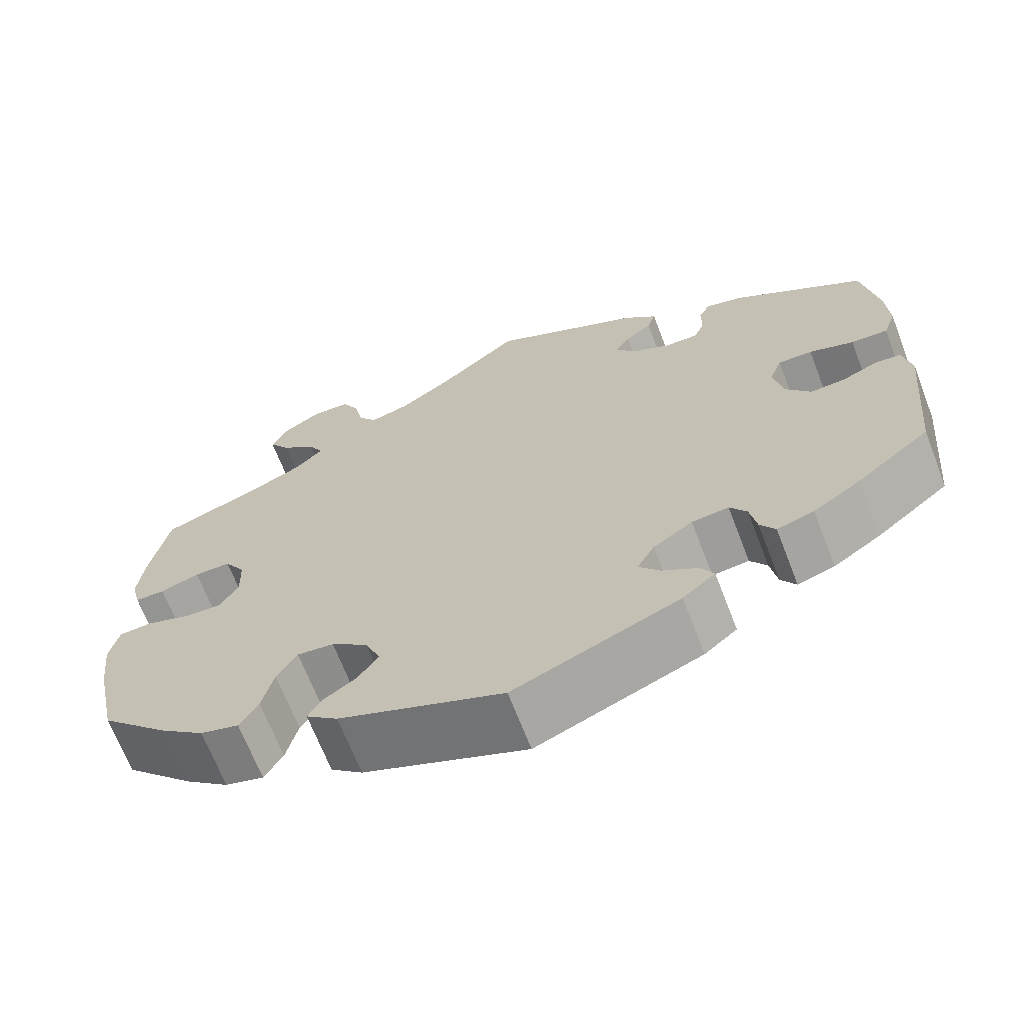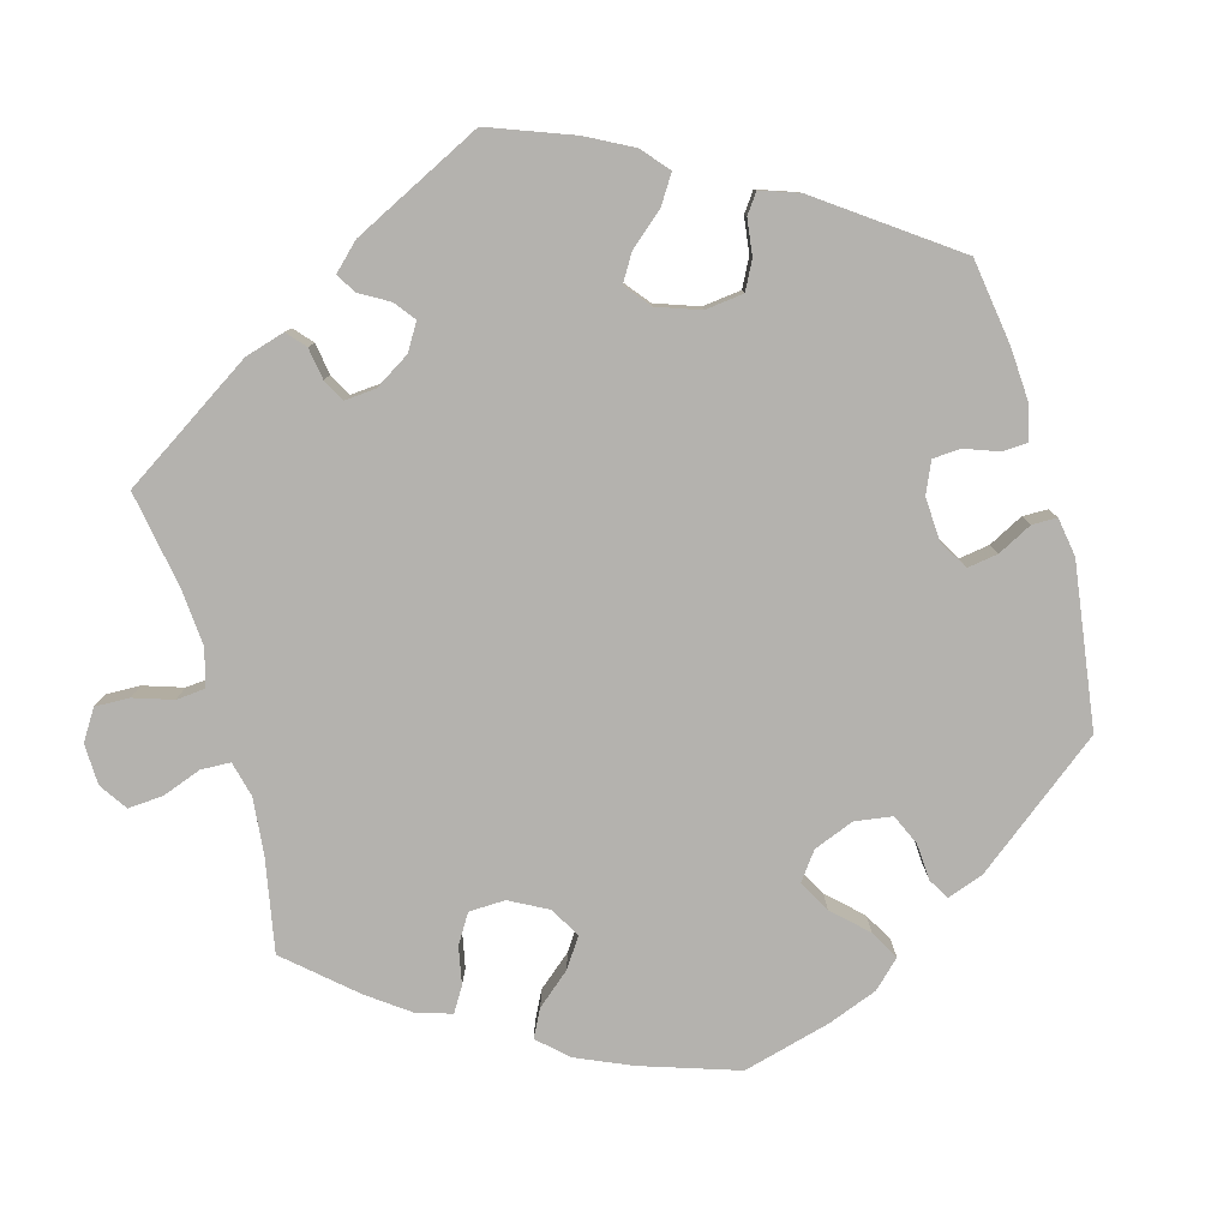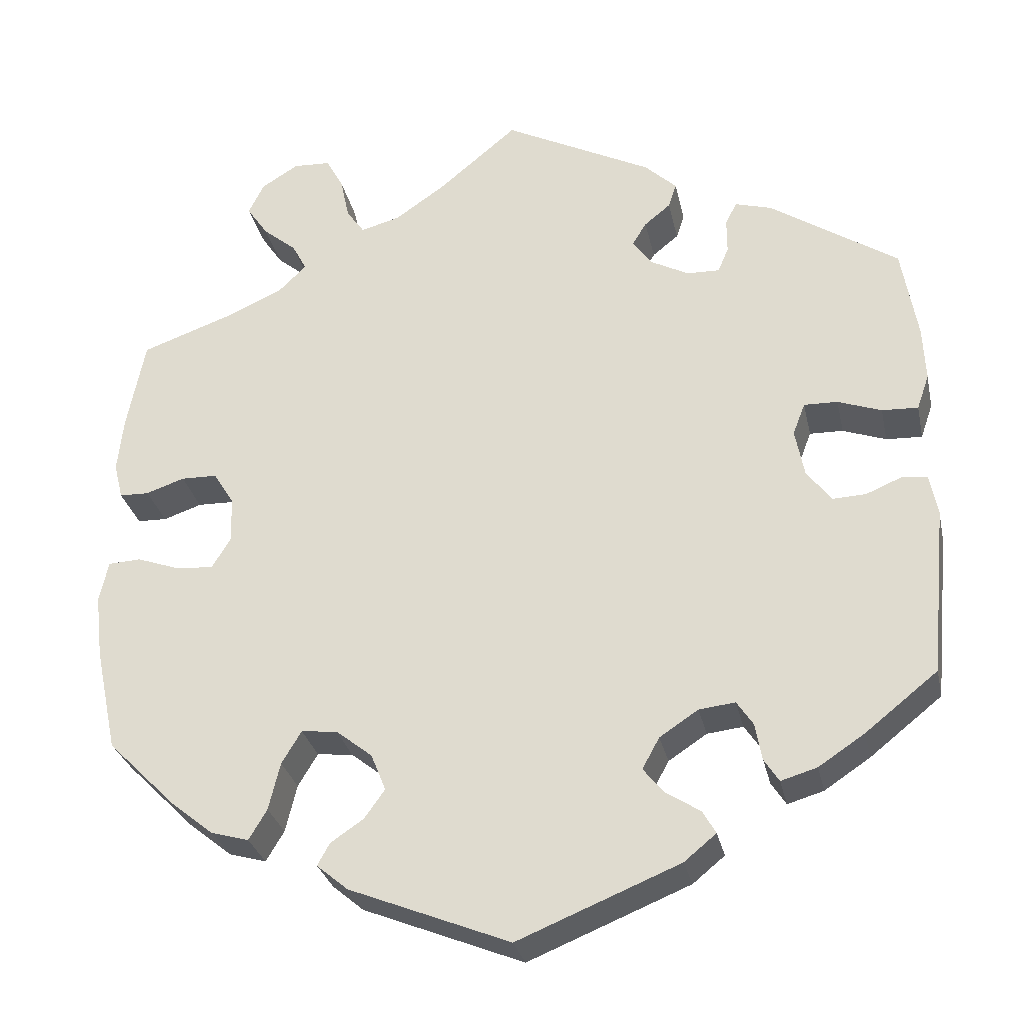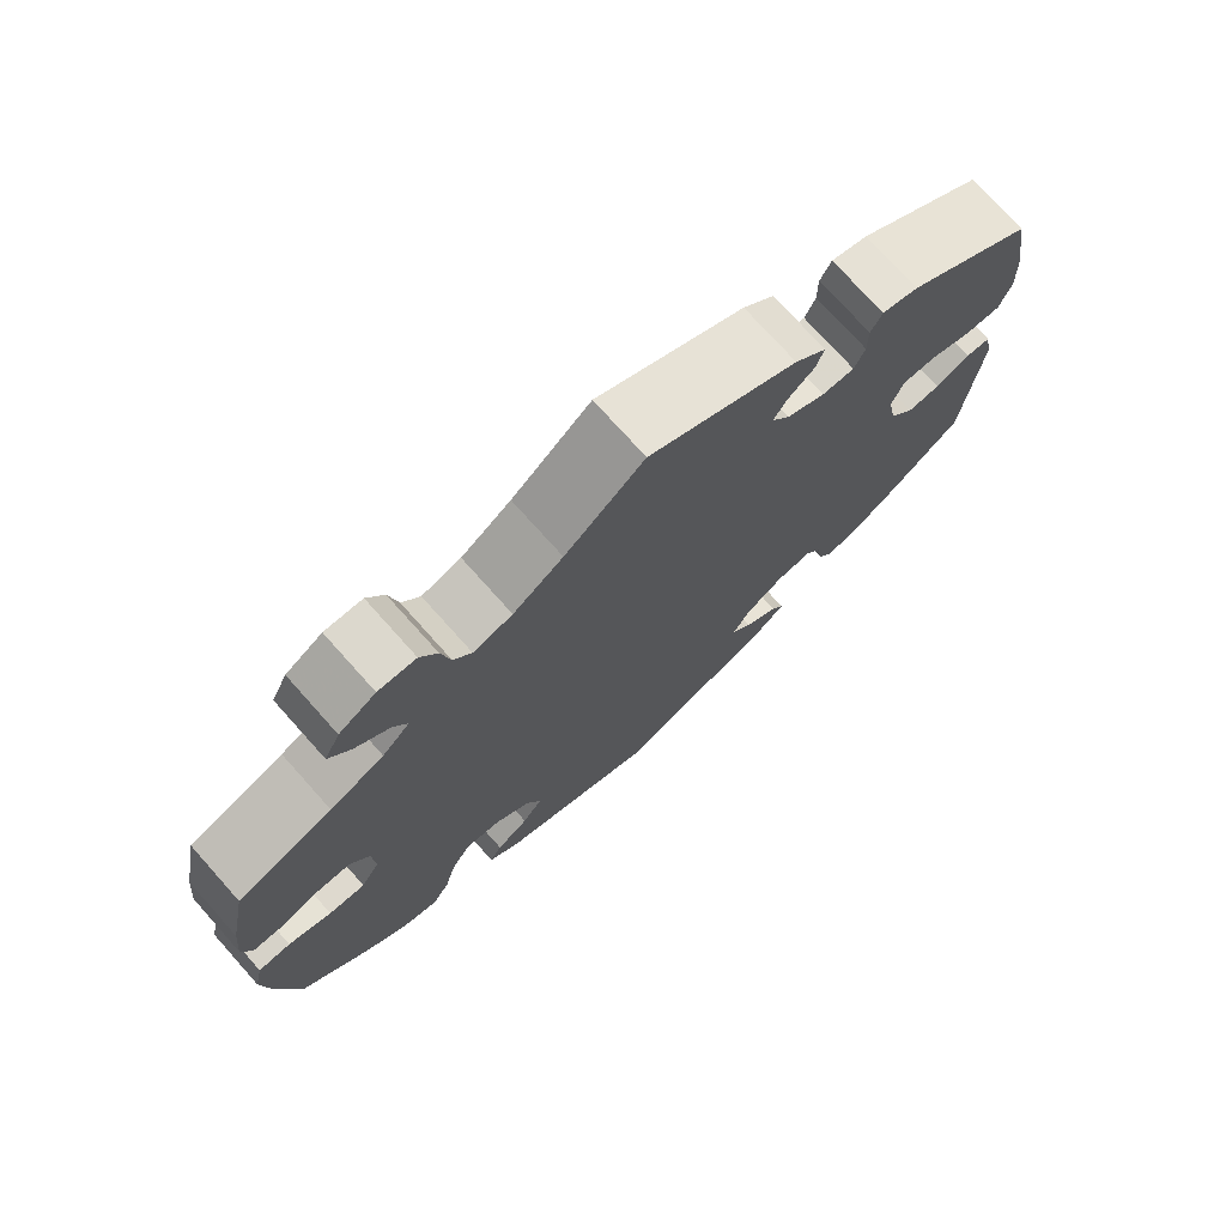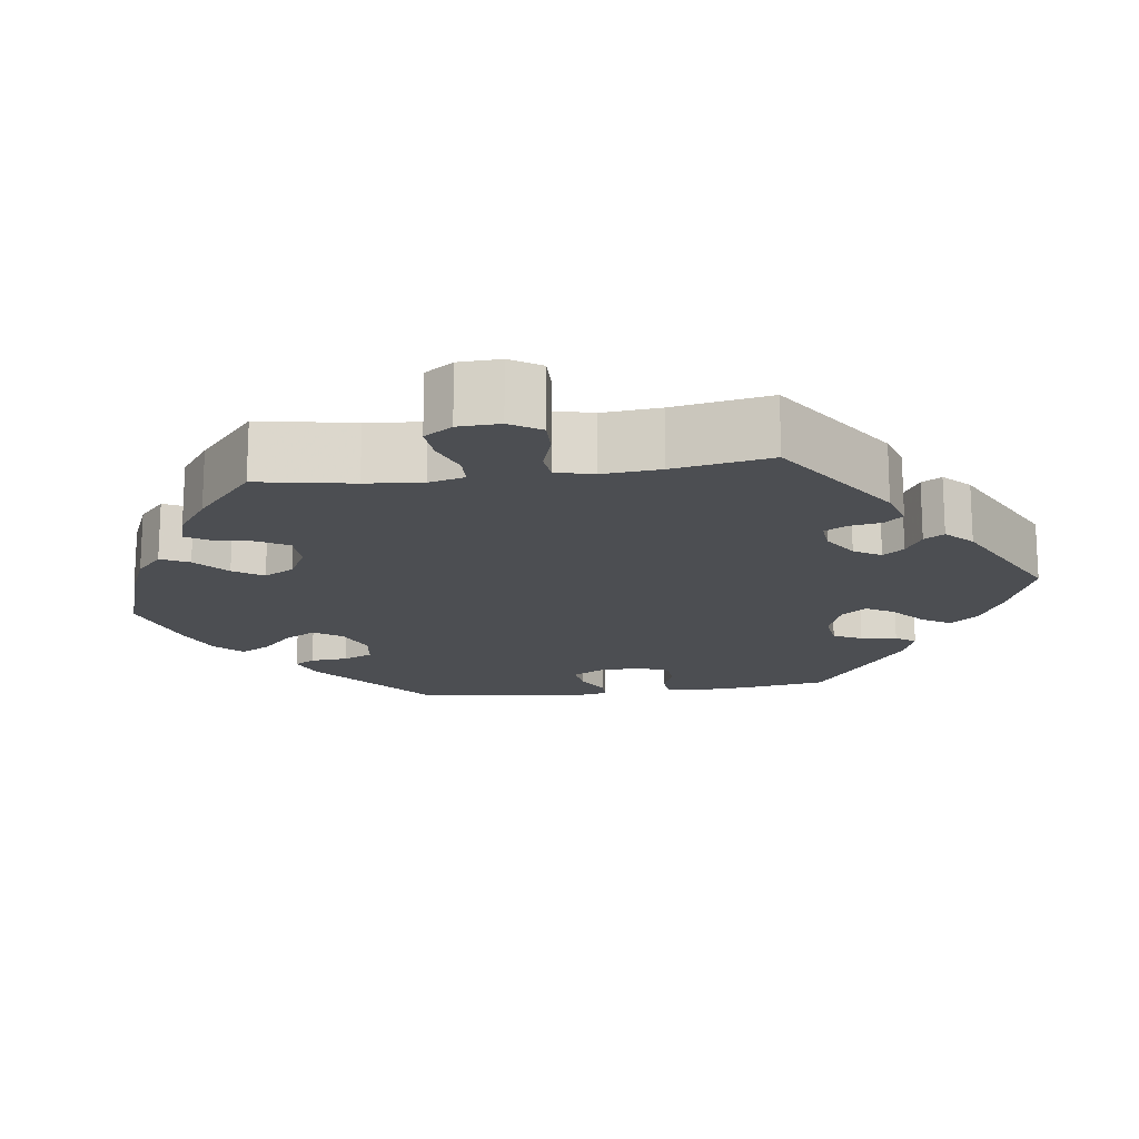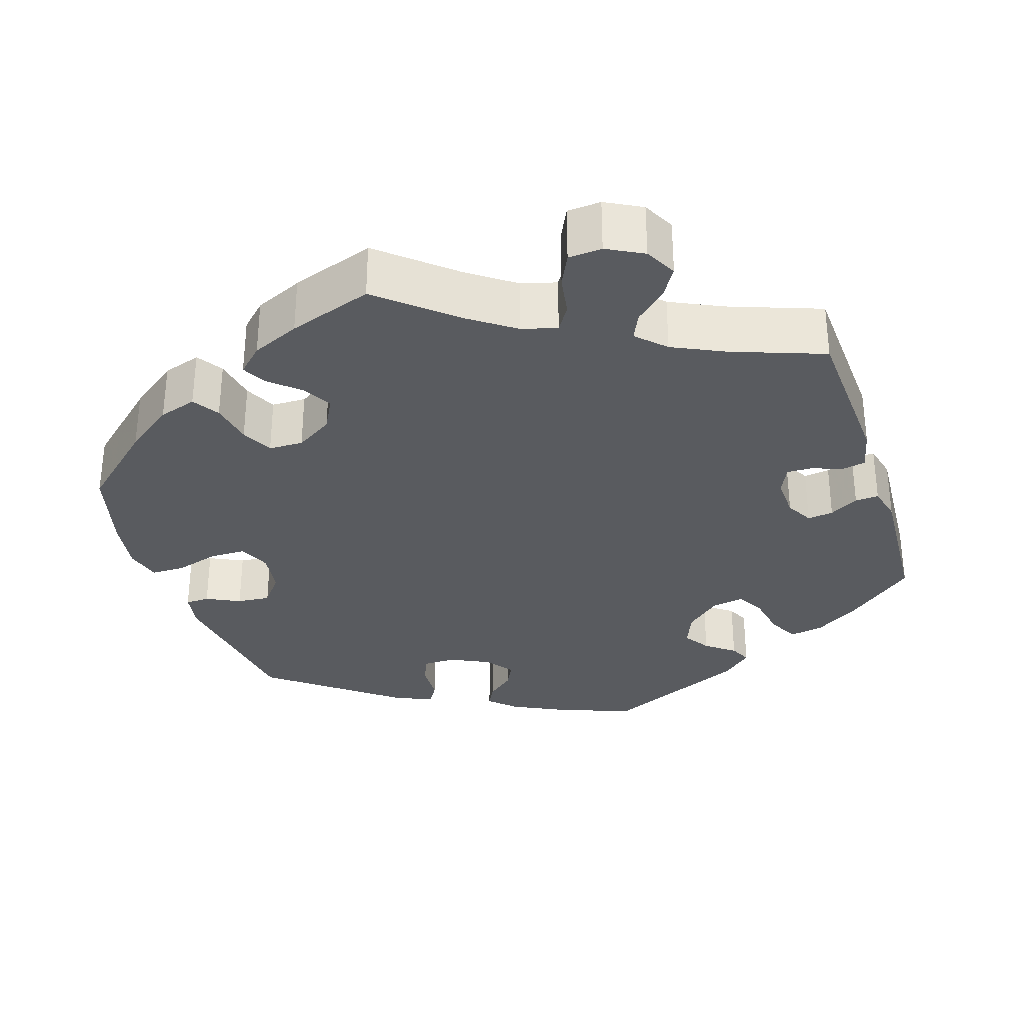
<metadata>
{"format":"obj","ext":"obj","renderer":"f3d","projection":"perspective","resolution":1024,"background":"white","views":[{"elev":-67.7,"azim":21.1,"up":"+Z"},{"elev":-79.8,"azim":75.5,"up":"+Y"},{"elev":-29.5,"azim":12.1,"up":"+Z"},{"elev":74.6,"azim":-41.8,"up":"+Z"},{"elev":-16.5,"azim":-21.9,"up":"+Y"},{"elev":-32.0,"azim":-42.0,"up":"+Y"}]}
</metadata>
<code>
v 0.182 0.07 0.485
v 0.221 0.07 0.448
v 0.211 0.07 0.418
v 0.179 0.07 0.392
v 0.162 0.07 0.364
v 0.185 0.07 0.331
v 0.232 0.07 0.306
v 0.272 0.07 0.305
v 0.285 0.07 0.336
v 0.285 0.07 0.379
v 0.299 0.07 0.406
v 0.344 0.07 0.393
v 0.5 0.07 0.289
v 0.519 0.07 0.176
v 0.522 0.07 0.109
v 0.507 0.07 0.066
v 0.463 0.07 0.068
v 0.41 0.07 0.087
v 0.369 0.07 0.088
v 0.354 0.07 0.049
v 0.365 0.07 -0.009
v 0.395 0.07 -0.049
v 0.436 0.07 -0.047
v 0.479 0.07 -0.029
v 0.51 0.07 -0.032
v 0.52 0.07 -0.083
v 0.5 0.07 -0.289
v 0.412 0.07 -0.359
v 0.356 0.07 -0.396
v 0.312 0.07 -0.409
v 0.294 0.07 -0.381
v 0.286 0.07 -0.336
v 0.266 0.07 -0.306
v 0.222 0.07 -0.311
v 0.175 0.07 -0.342
v 0.154 0.07 -0.38
v 0.179 0.07 -0.411
v 0.221 0.07 -0.438
v 0.237 0.07 -0.466
v 0.198 0.07 -0.498
v 0.001 0.07 -0.578
v -0.195 0.07 -0.499
v -0.233 0.07 -0.467
v -0.218 0.07 -0.44
v -0.178 0.07 -0.413
v -0.153 0.07 -0.378
v -0.171 0.07 -0.333
v -0.215 0.07 -0.298
v -0.259 0.07 -0.293
v -0.283 0.07 -0.333
v -0.297 0.07 -0.391
v -0.319 0.07 -0.428
v -0.365 0.07 -0.415
v -0.418 0.07 -0.372
v -0.501 0.07 -0.289
v -0.528 0.07 -0.161
v -0.537 0.07 -0.084
v -0.526 0.07 -0.034
v -0.486 0.07 -0.032
v -0.433 0.07 -0.051
v -0.388 0.07 -0.054
v -0.365 0.07 -0.016
v -0.367 0.07 0.04
v -0.392 0.07 0.08
v -0.436 0.07 0.081
v -0.483 0.07 0.065
v -0.519 0.07 0.066
v -0.53 0.07 0.11
v -0.523 0.07 0.177
v -0.501 0.07 0.289
v -0.385 0.07 0.33
v -0.319 0.07 0.36
v -0.285 0.07 0.393
v -0.303 0.07 0.427
v -0.344 0.07 0.461
v -0.37 0.07 0.499
v -0.351 0.07 0.538
v -0.306 0.07 0.566
v -0.26 0.07 0.564
v -0.239 0.07 0.525
v -0.228 0.07 0.473
v -0.206 0.07 0.442
v -0.158 0.07 0.455
v -0.097 0.07 0.497
v 0 0.07 0.578
v 0.182 0 0.485
v 0.221 0 0.448
v 0.211 0 0.418
v 0.179 0 0.392
v 0.162 0 0.364
v 0.185 0 0.331
v 0.232 0 0.306
v 0.272 0 0.305
v 0.285 0 0.336
v 0.285 0 0.379
v 0.299 0 0.406
v 0.344 0 0.393
v 0.5 0 0.289
v 0.519 0 0.176
v 0.522 0 0.109
v 0.507 0 0.066
v 0.463 0 0.068
v 0.41 0 0.087
v 0.369 0 0.088
v 0.354 0 0.049
v 0.365 0 -0.009
v 0.395 0 -0.049
v 0.436 0 -0.047
v 0.479 0 -0.029
v 0.51 0 -0.032
v 0.52 0 -0.083
v 0.5 0 -0.289
v 0.412 0 -0.359
v 0.356 0 -0.396
v 0.312 0 -0.409
v 0.294 0 -0.381
v 0.286 0 -0.336
v 0.266 0 -0.306
v 0.222 0 -0.311
v 0.175 0 -0.342
v 0.154 0 -0.38
v 0.179 0 -0.411
v 0.221 0 -0.438
v 0.237 0 -0.466
v 0.198 0 -0.498
v 0.001 0 -0.578
v -0.195 0 -0.499
v -0.233 0 -0.467
v -0.218 0 -0.44
v -0.178 0 -0.413
v -0.153 0 -0.378
v -0.171 0 -0.333
v -0.215 0 -0.298
v -0.259 0 -0.293
v -0.283 0 -0.333
v -0.297 0 -0.391
v -0.319 0 -0.428
v -0.365 0 -0.415
v -0.418 0 -0.372
v -0.501 0 -0.289
v -0.528 0 -0.161
v -0.537 0 -0.084
v -0.526 0 -0.034
v -0.486 0 -0.032
v -0.433 0 -0.051
v -0.388 0 -0.054
v -0.365 0 -0.016
v -0.367 0 0.04
v -0.392 0 0.08
v -0.436 0 0.081
v -0.483 0 0.065
v -0.519 0 0.066
v -0.53 0 0.11
v -0.523 0 0.177
v -0.501 0 0.289
v -0.385 0 0.33
v -0.319 0 0.36
v -0.285 0 0.393
v -0.303 0 0.427
v -0.344 0 0.461
v -0.37 0 0.499
v -0.351 0 0.538
v -0.306 0 0.566
v -0.26 0 0.564
v -0.239 0 0.525
v -0.228 0 0.473
v -0.206 0 0.442
v -0.158 0 0.455
v -0.097 0 0.497
v 0 0 0.578
f 84 85 1 2
f 83 84 2 3
f 82 83 3 4
f 78 79 80 81
f 78 81 82
f 77 78 82
f 74 75 76 77
f 73 74 77 82
f 72 73 82 4
f 68 69 70 71
f 65 66 67 68
f 64 65 68 71
f 63 64 71 72
f 57 58 59 60
f 57 60 61
f 56 57 61
f 55 56 61
f 54 55 61 62
f 50 51 52 53
f 49 50 53 54
f 42 43 44 45
f 42 45 46
f 41 42 46
f 40 41 46 47
f 37 38 39 40
f 36 37 40 47
f 29 30 31 32
f 29 32 33
f 28 29 33
f 27 28 33
f 26 27 33
f 23 24 25 26
f 22 23 26 33
f 21 22 33 34
f 15 16 17 18
f 15 18 19
f 14 15 19
f 13 14 19
f 12 13 19
f 9 10 11 12
f 8 9 12 19
f 7 8 19 20
f 63 72 4 5
f 62 63 5 6
f 49 54 62 6
f 48 49 6 7
f 35 36 47 48
f 21 34 35 48
f 7 20 21 48
f 87 86 170 169
f 88 87 169 168
f 89 88 168 167
f 166 165 164 163
f 167 166 163
f 167 163 162
f 162 161 160 159
f 167 162 159 158
f 89 167 158 157
f 156 155 154 153
f 153 152 151 150
f 156 153 150 149
f 157 156 149 148
f 145 144 143 142
f 146 145 142
f 146 142 141
f 146 141 140
f 147 146 140 139
f 138 137 136 135
f 139 138 135 134
f 130 129 128 127
f 131 130 127
f 131 127 126
f 132 131 126 125
f 125 124 123 122
f 132 125 122 121
f 117 116 115 114
f 118 117 114
f 118 114 113
f 118 113 112
f 118 112 111
f 111 110 109 108
f 118 111 108 107
f 119 118 107 106
f 103 102 101 100
f 104 103 100
f 104 100 99
f 104 99 98
f 104 98 97
f 97 96 95 94
f 104 97 94 93
f 105 104 93 92
f 90 89 157 148
f 91 90 148 147
f 91 147 139 134
f 92 91 134 133
f 133 132 121 120
f 133 120 119 106
f 133 106 105 92
f 1 86 87 2
f 2 87 88 3
f 3 88 89 4
f 4 89 90 5
f 5 90 91 6
f 6 91 92 7
f 7 92 93 8
f 8 93 94 9
f 9 94 95 10
f 10 95 96 11
f 11 96 97 12
f 12 97 98 13
f 13 98 99 14
f 14 99 100 15
f 15 100 101 16
f 16 101 102 17
f 17 102 103 18
f 18 103 104 19
f 19 104 105 20
f 20 105 106 21
f 21 106 107 22
f 22 107 108 23
f 23 108 109 24
f 24 109 110 25
f 25 110 111 26
f 26 111 112 27
f 27 112 113 28
f 28 113 114 29
f 29 114 115 30
f 30 115 116 31
f 31 116 117 32
f 32 117 118 33
f 33 118 119 34
f 34 119 120 35
f 35 120 121 36
f 36 121 122 37
f 37 122 123 38
f 38 123 124 39
f 39 124 125 40
f 40 125 126 41
f 41 126 127 42
f 42 127 128 43
f 43 128 129 44
f 44 129 130 45
f 45 130 131 46
f 46 131 132 47
f 47 132 133 48
f 48 133 134 49
f 49 134 135 50
f 50 135 136 51
f 51 136 137 52
f 52 137 138 53
f 53 138 139 54
f 54 139 140 55
f 55 140 141 56
f 56 141 142 57
f 57 142 143 58
f 58 143 144 59
f 59 144 145 60
f 60 145 146 61
f 61 146 147 62
f 62 147 148 63
f 63 148 149 64
f 64 149 150 65
f 65 150 151 66
f 66 151 152 67
f 67 152 153 68
f 68 153 154 69
f 69 154 155 70
f 70 155 156 71
f 71 156 157 72
f 72 157 158 73
f 73 158 159 74
f 74 159 160 75
f 75 160 161 76
f 76 161 162 77
f 77 162 163 78
f 78 163 164 79
f 79 164 165 80
f 80 165 166 81
f 81 166 167 82
f 82 167 168 83
f 83 168 169 84
f 84 169 170 85
f 85 170 86 1

</code>
